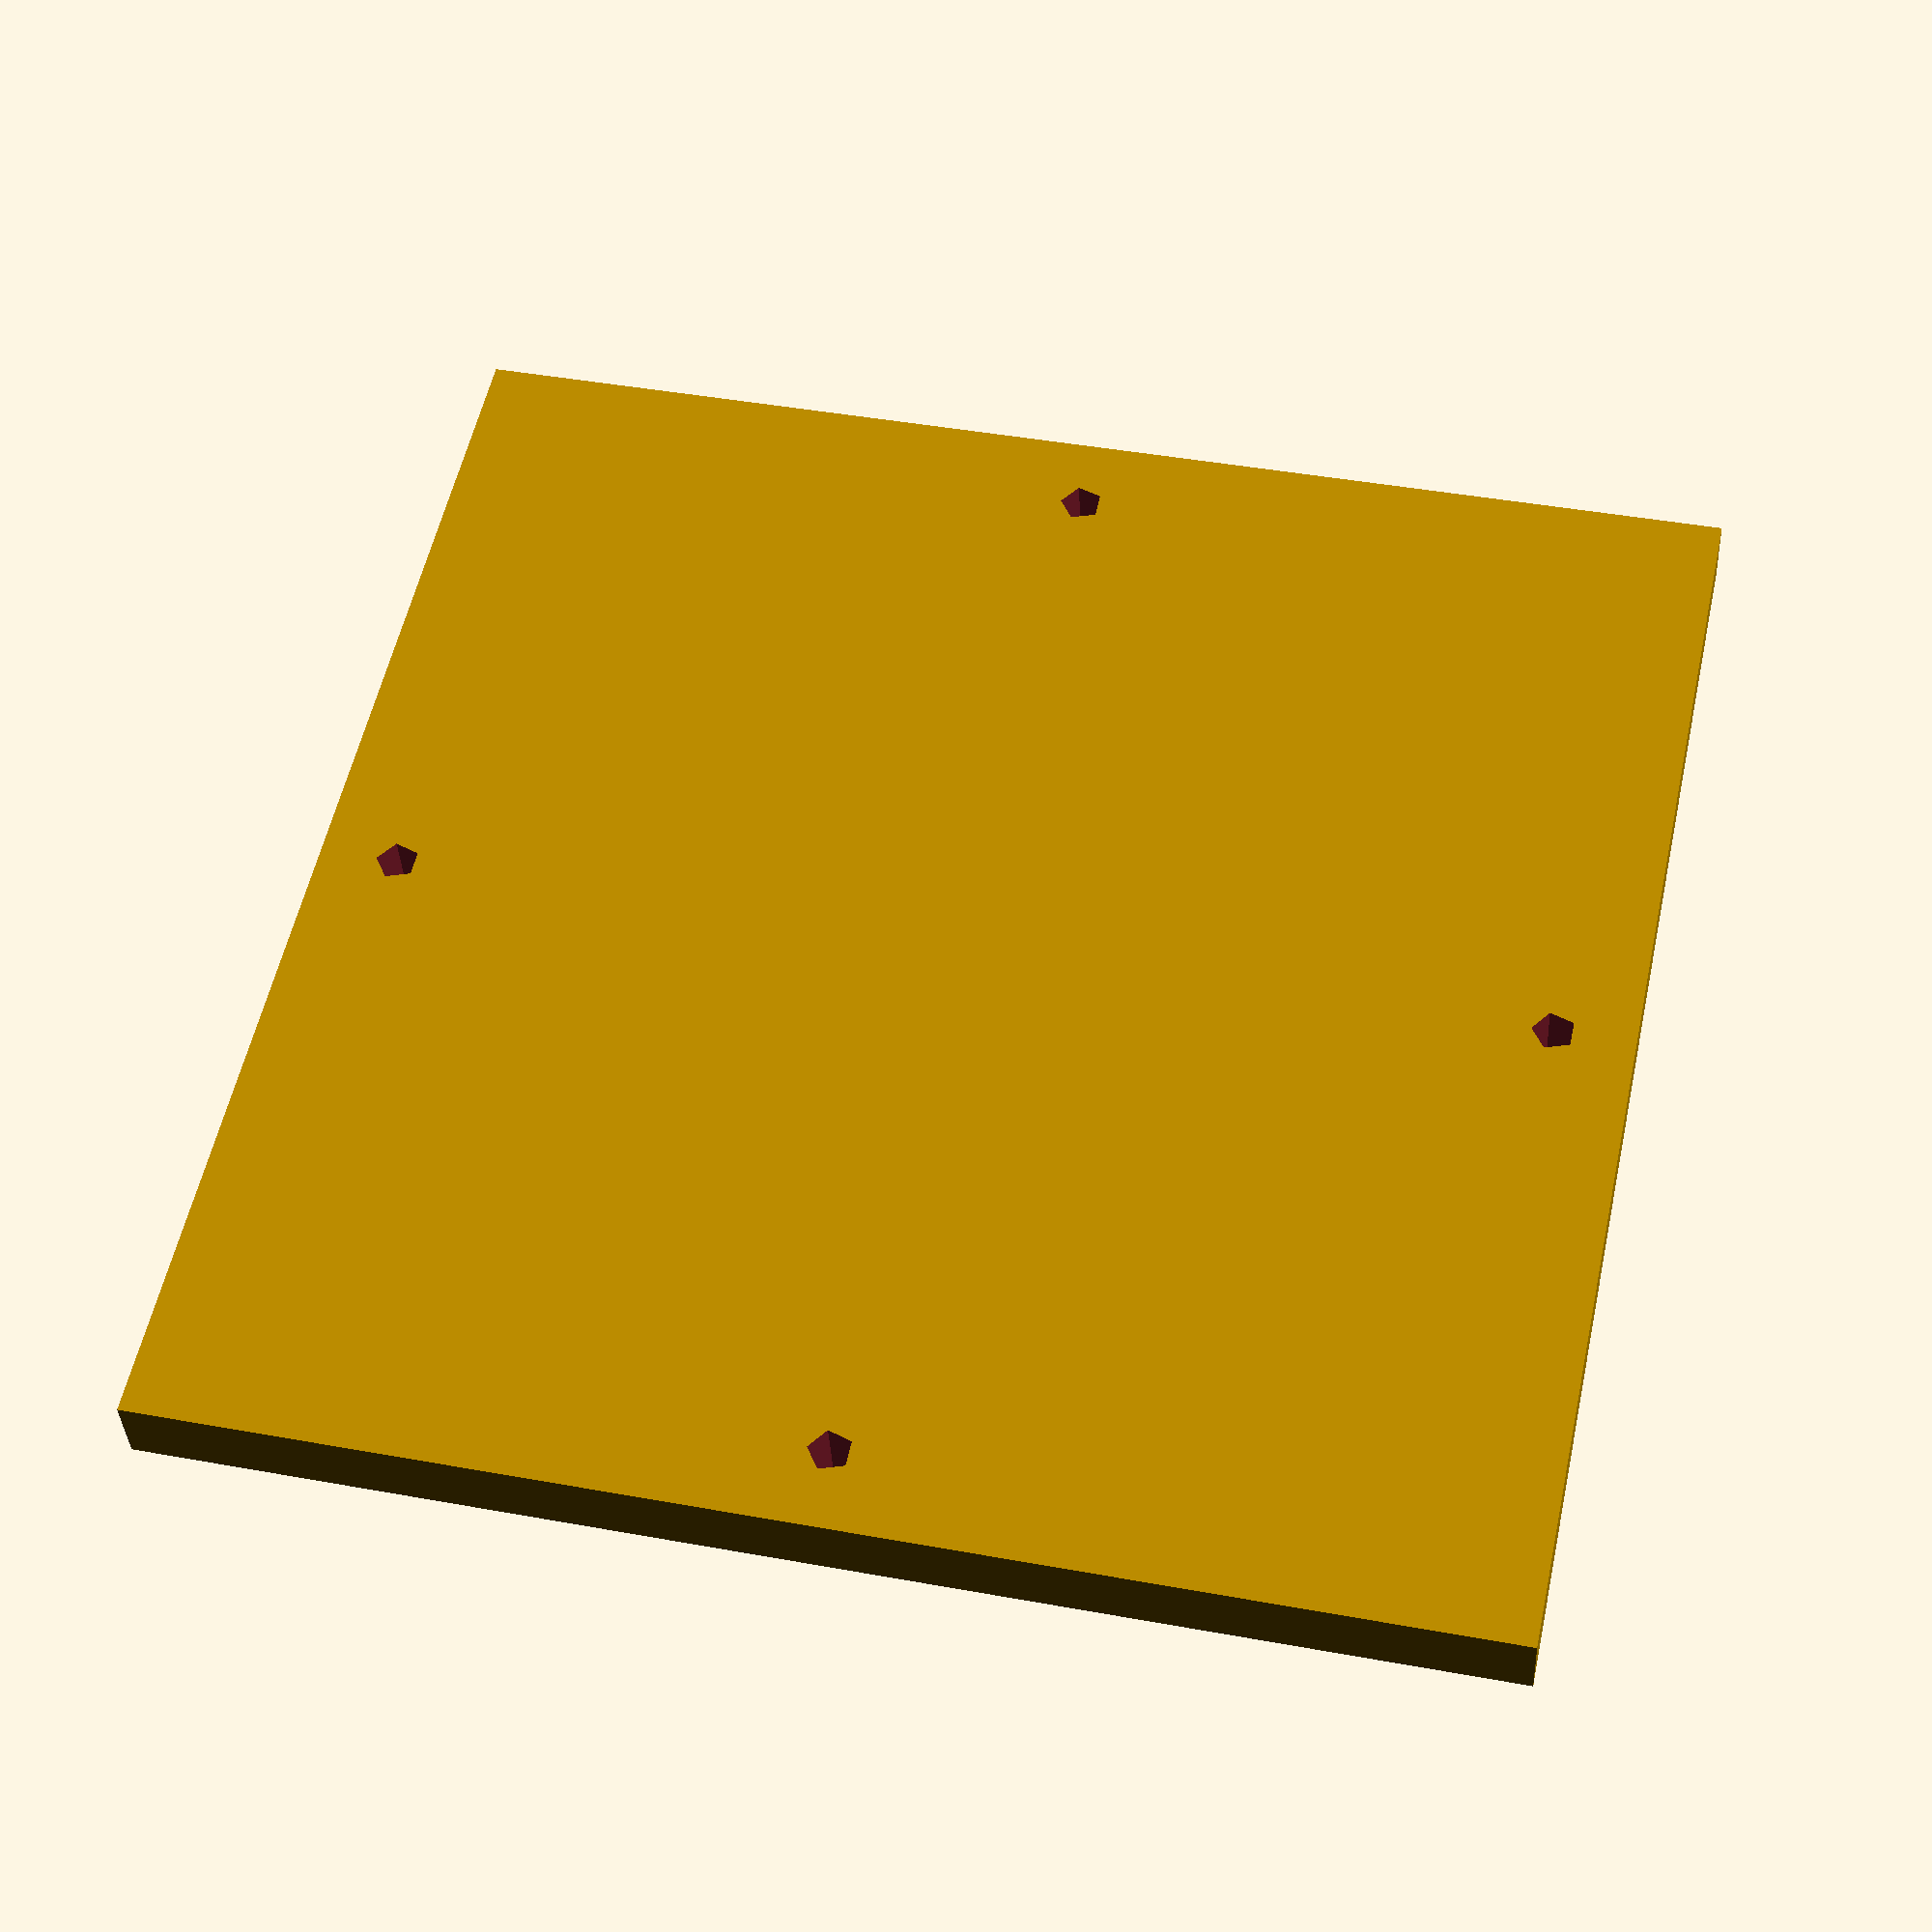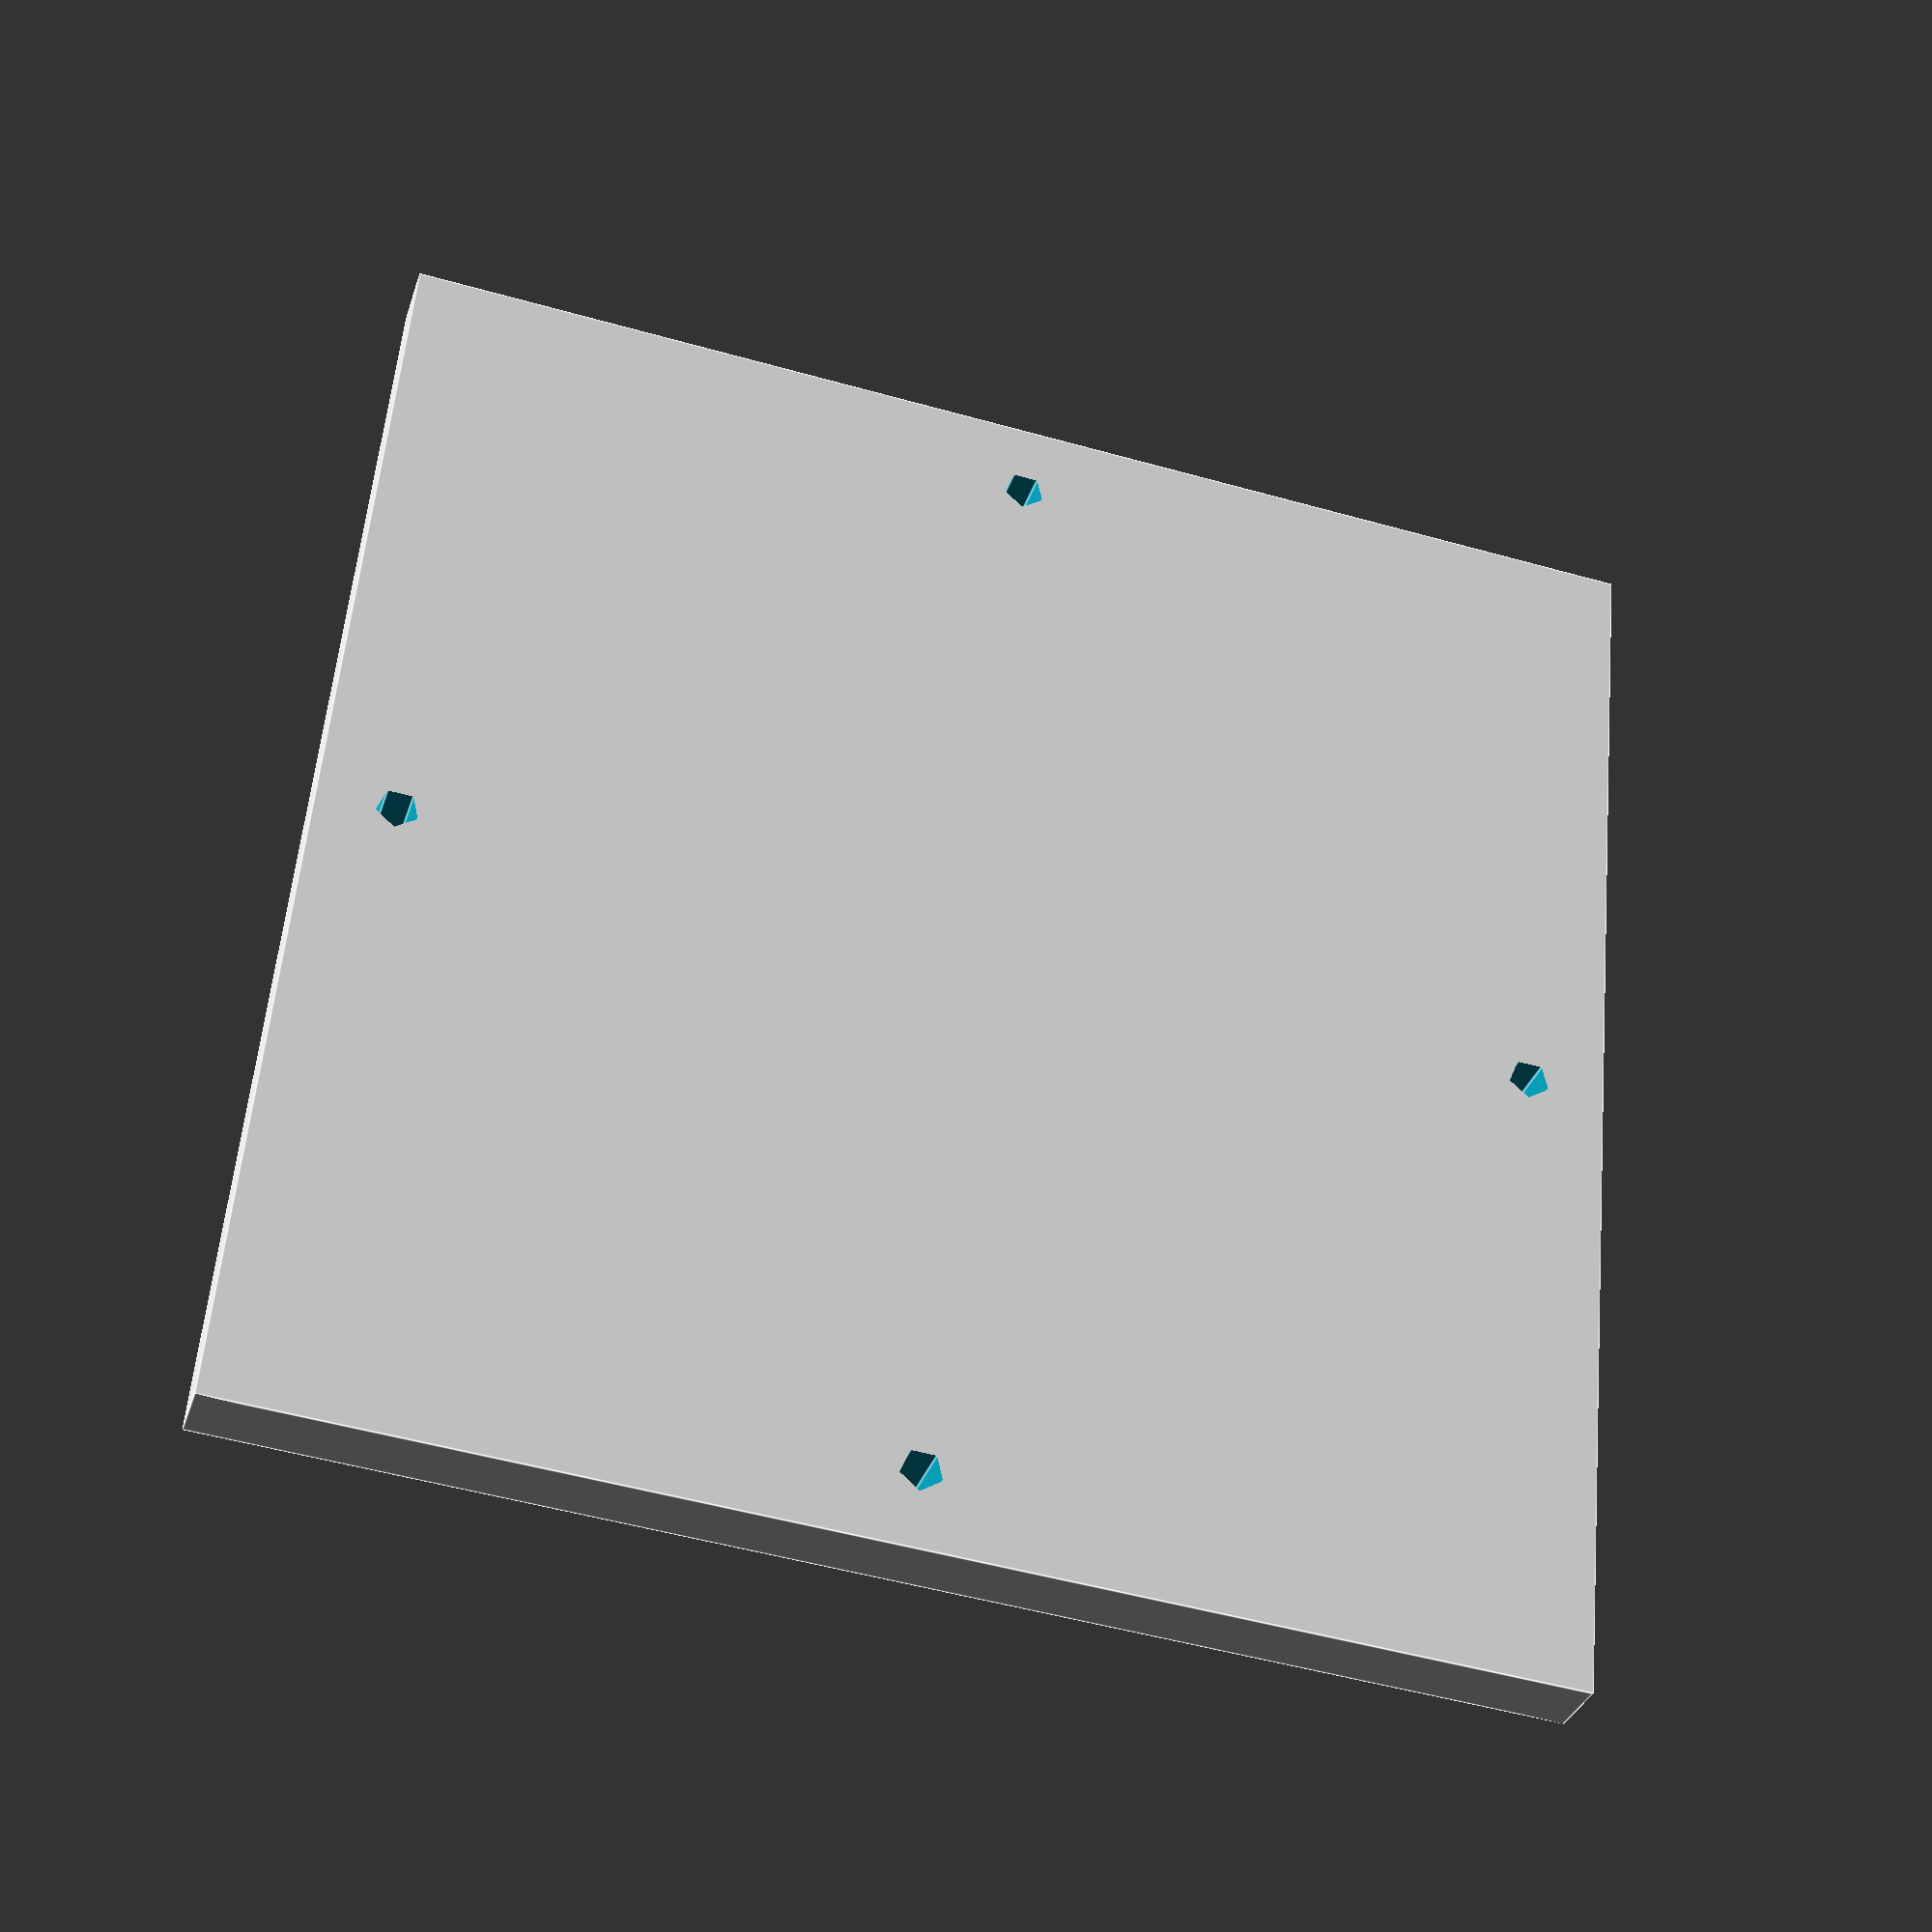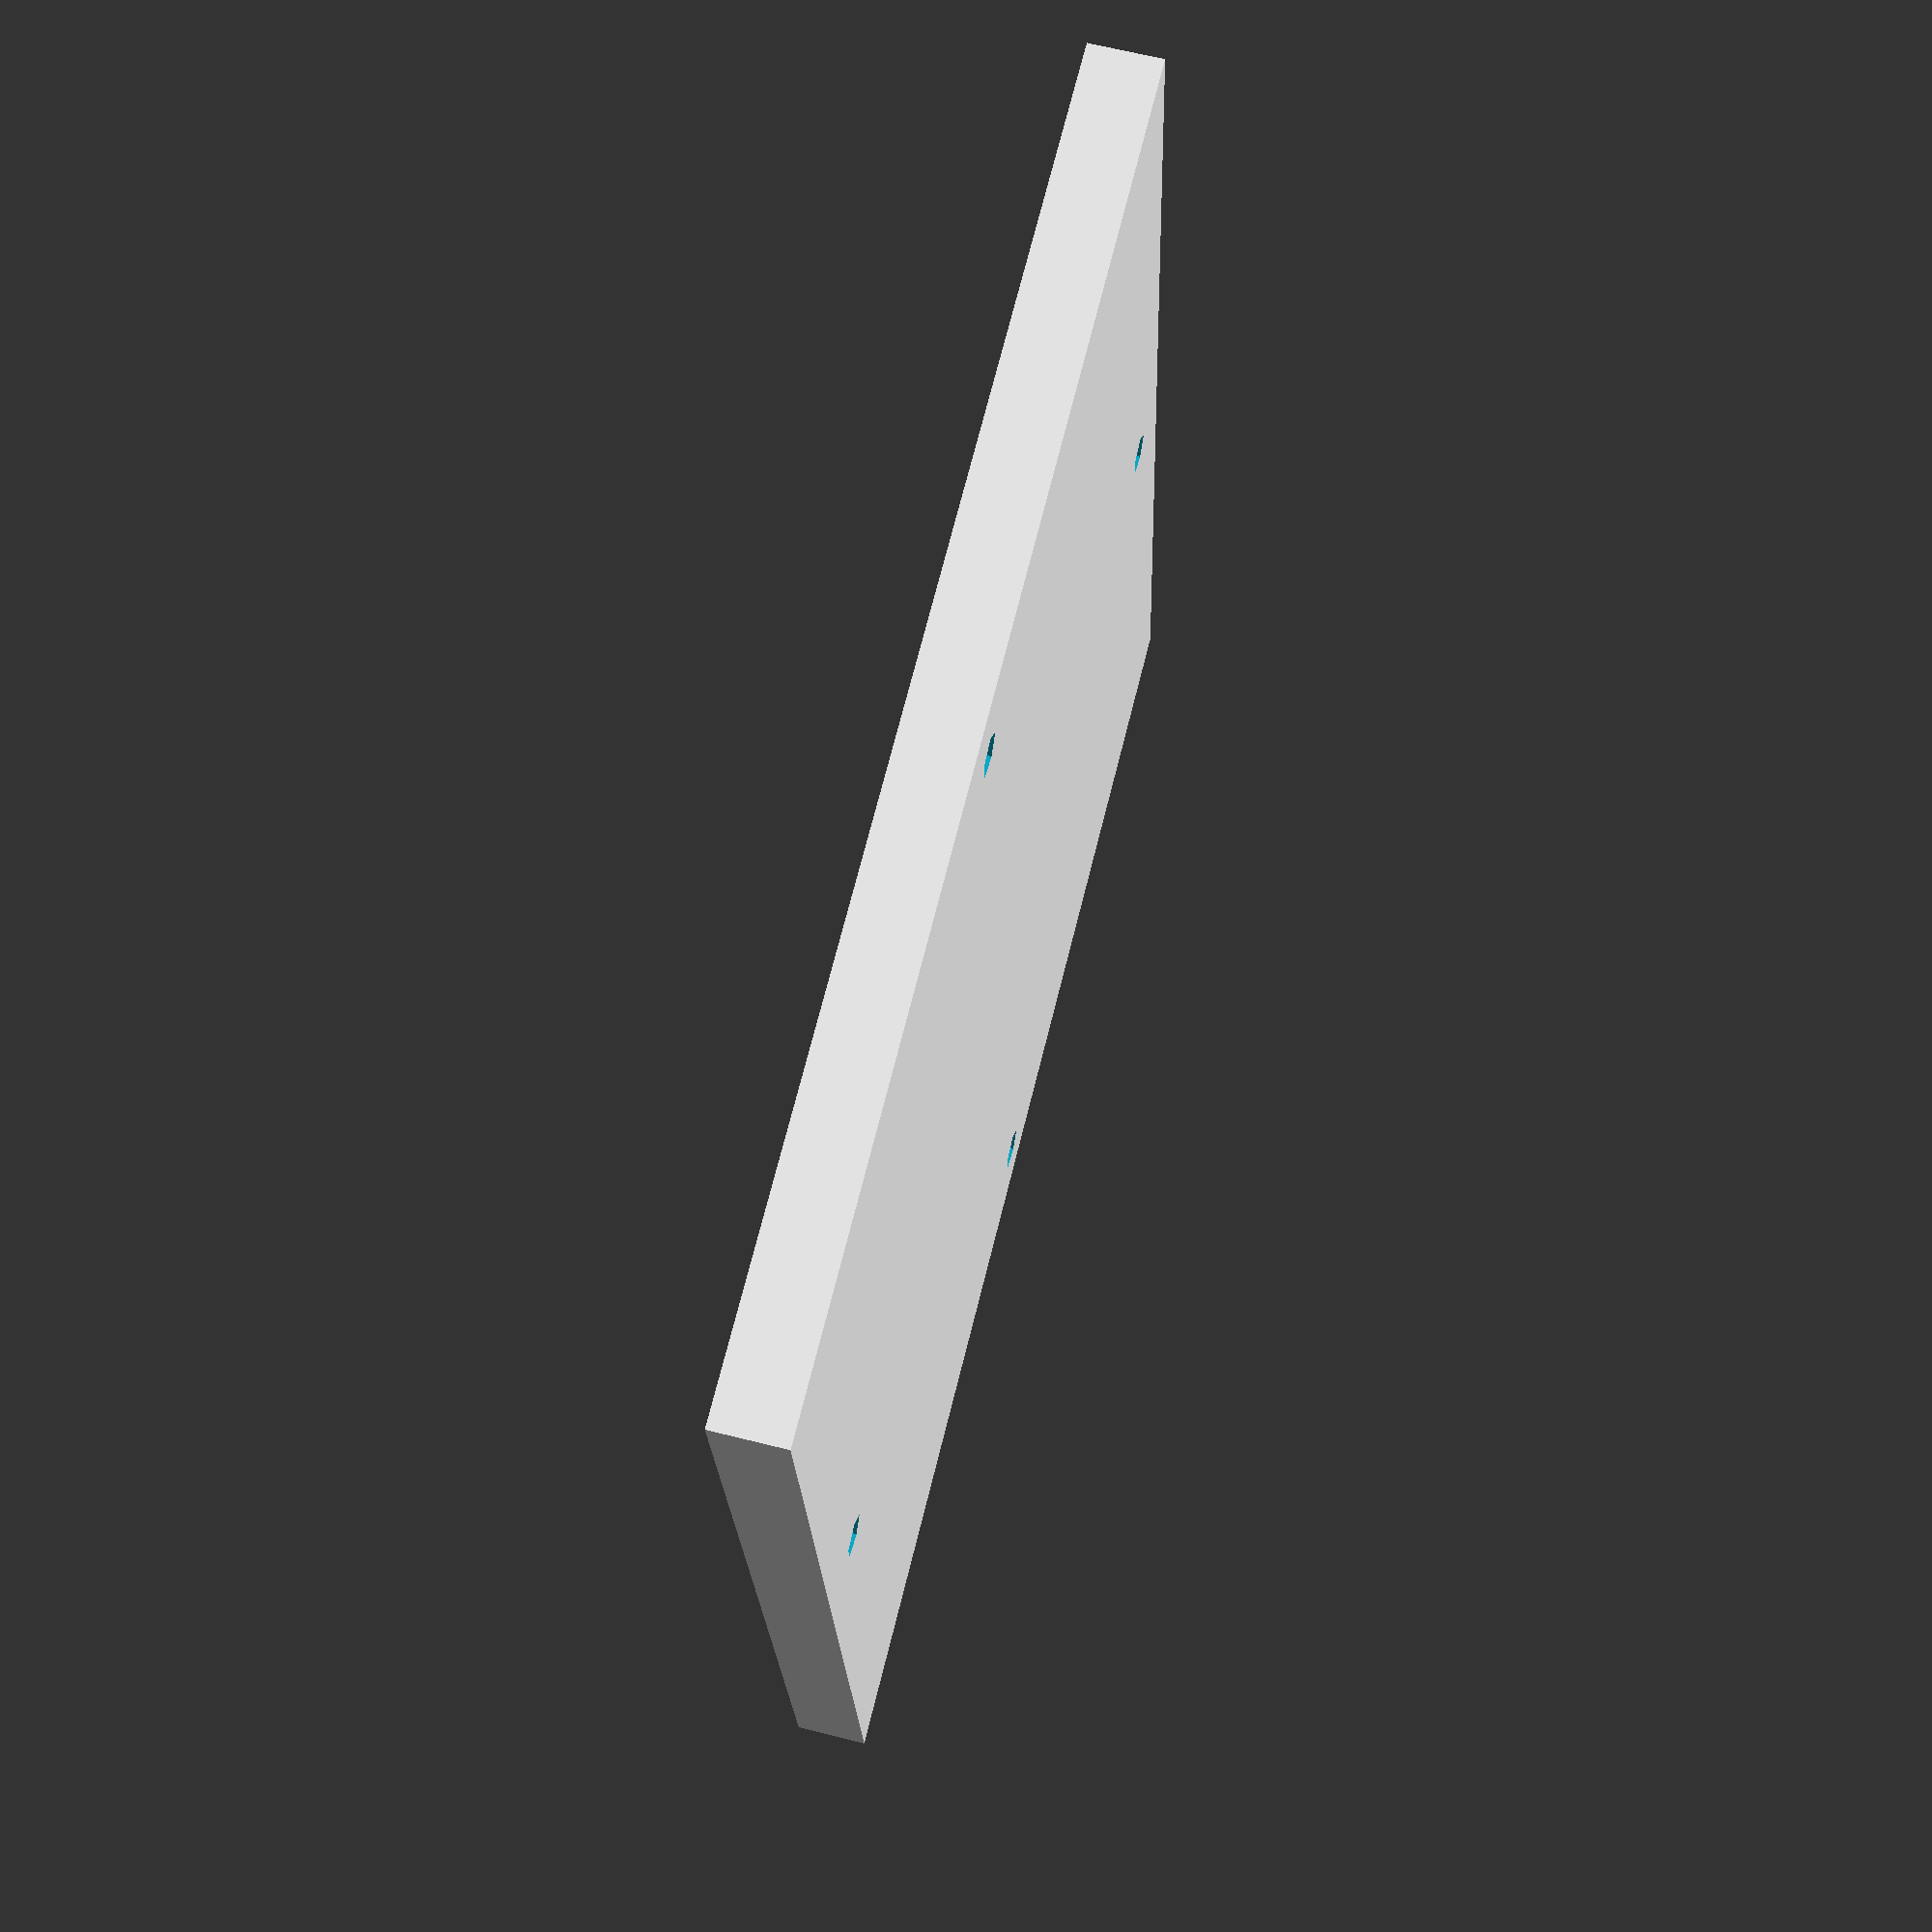
<openscad>
// Famicom Disk Cutting Jig (2.8" disk)
// All dimensions in millimeters

disk_diameter = 71;
hub_hole_diameter = 11;
jig_thickness = 5;
jig_border = 10;
alignment_hole_diameter = 3;
alignment_hole_offset = 40;

// Lower half of the jig
module lower_jig() {
    difference() {
        // Outer block
        cube([disk_diameter + 2 * jig_border, disk_diameter + 2 * jig_border, jig_thickness], center=true);
        
        // Circular cutout for disk
        translate([0, 0, 0.5])
            cylinder(h = jig_thickness + 1, d = disk_diameter, center=true);
        
        // Center hole for hub
        translate([0, 0, 0.5])
            cylinder(h = jig_thickness + 1, d = hub_hole_diameter, center=true);

        // Peg alignment holes
        for (angle = [0, 90, 180, 270]) {
            translate([alignment_hole_offset * cos(angle), alignment_hole_offset * sin(angle), 0])
                cylinder(h = jig_thickness + 1, d = alignment_hole_diameter, center=true);
        }
    }
}

// Upper half (presses down, with holes for pegs)
module upper_jig() {
    difference() {
        cube([disk_diameter + 2 * jig_border, disk_diameter + 2 * jig_border, jig_thickness], center=true);

        // Optional shallow recess to prevent slipping
        translate([0, 0, -0.25])
            cylinder(h = 1, d = disk_diameter - 2, center=true);

        // Alignment peg holes
        for (angle = [0, 90, 180, 270]) {
            translate([alignment_hole_offset * cos(angle), alignment_hole_offset * sin(angle), 0])
                cylinder(h = jig_thickness + 1, d = alignment_hole_diameter, center=true);
        }
    }
}

translate([0, 0, jig_thickness + 1]) upper_jig();

</openscad>
<views>
elev=215.8 azim=167.8 roll=357.3 proj=p view=solid
elev=212.6 azim=275.2 roll=196.4 proj=p view=edges
elev=295.2 azim=354.0 roll=284.2 proj=p view=wireframe
</views>
